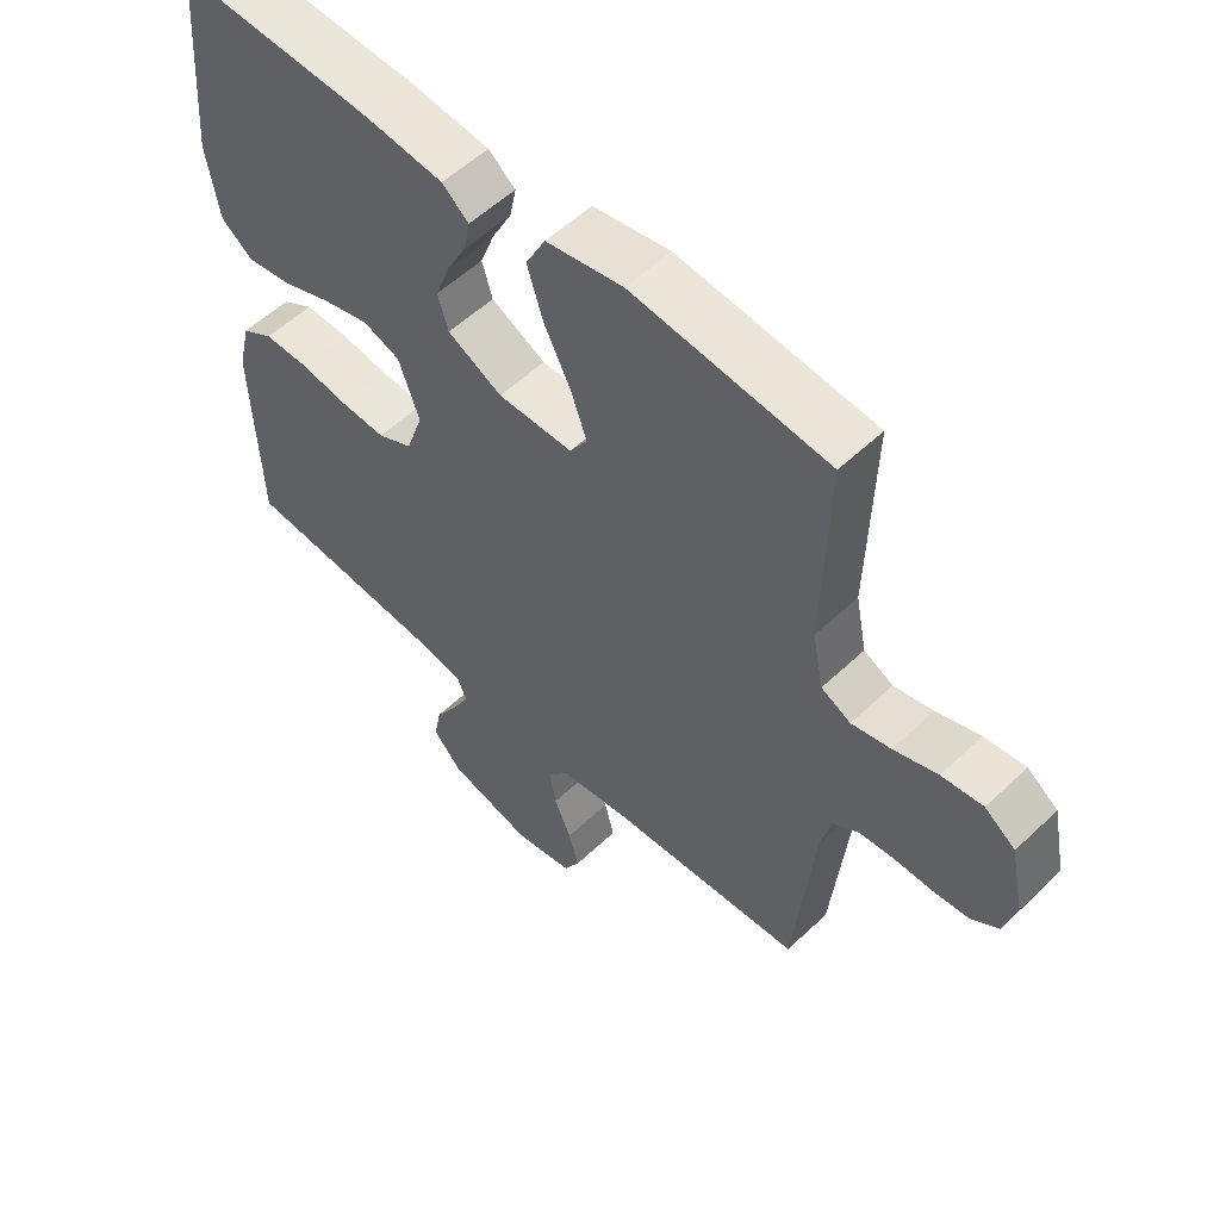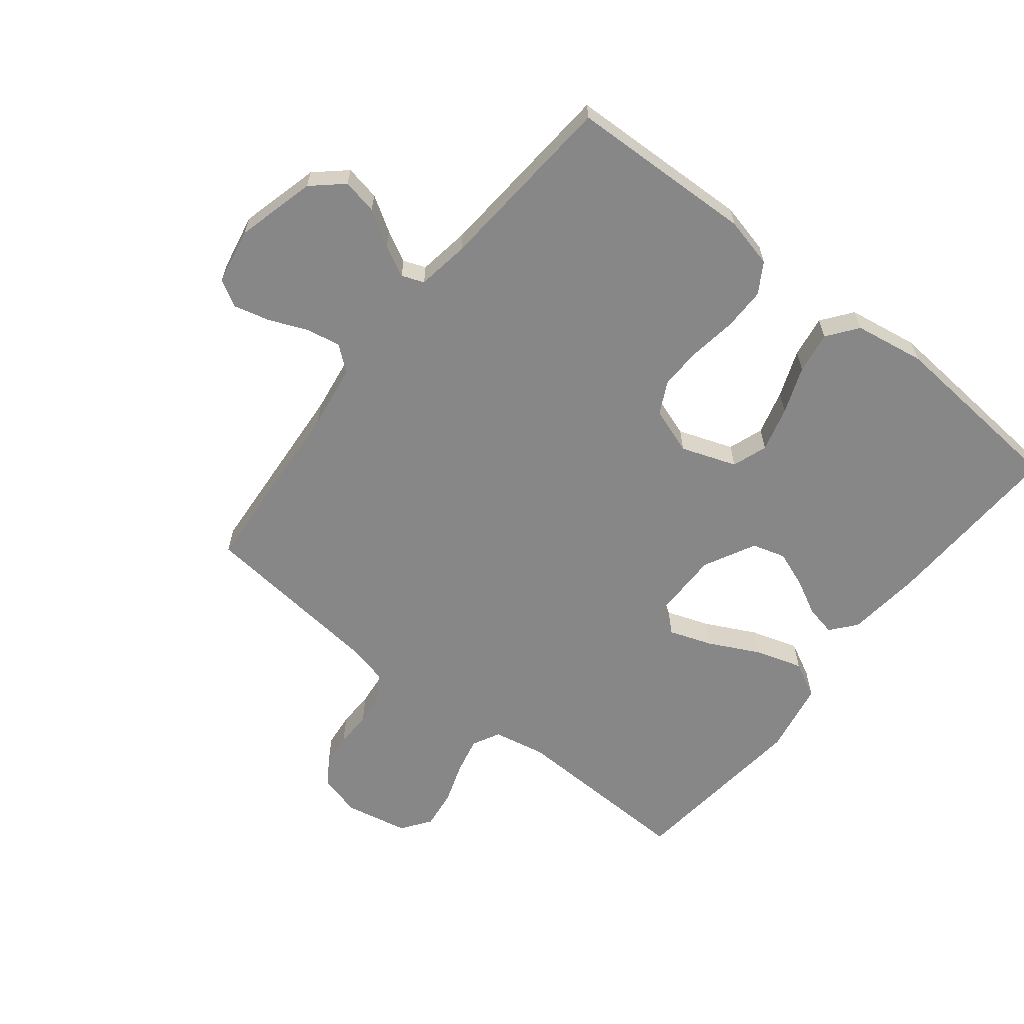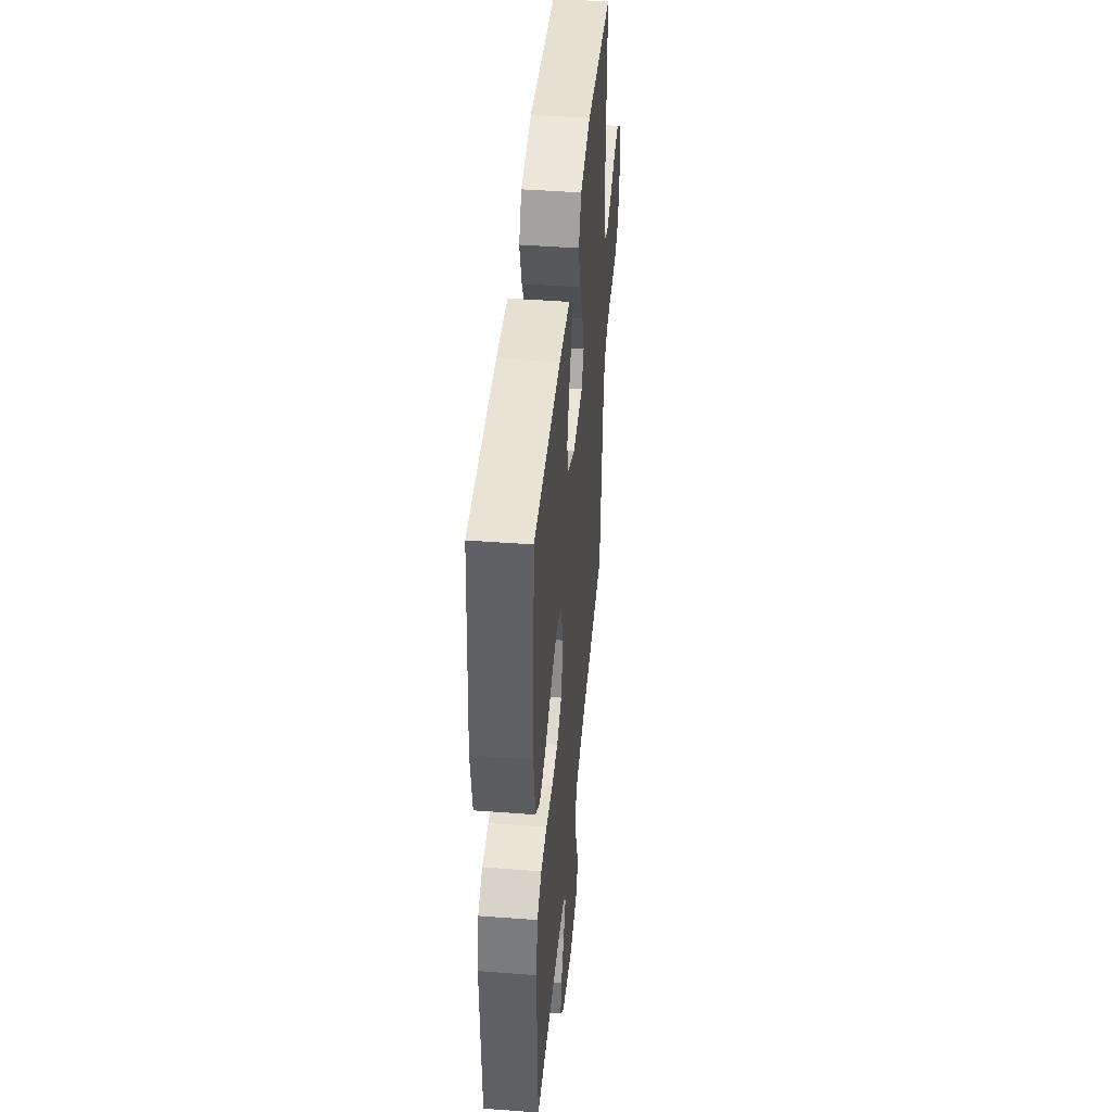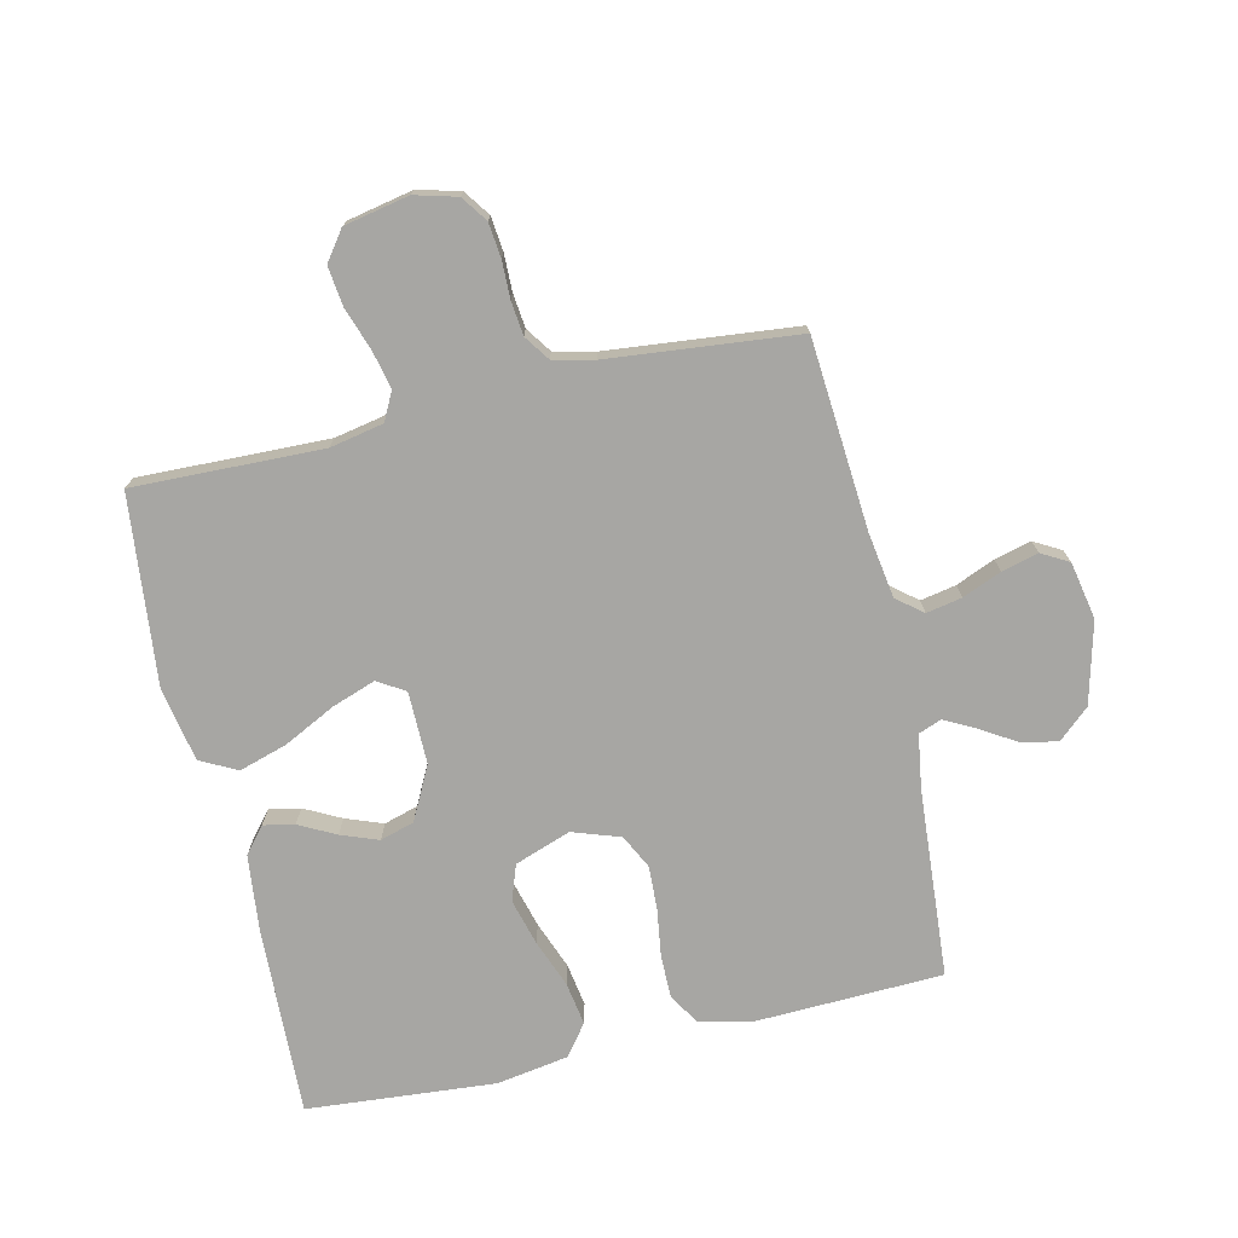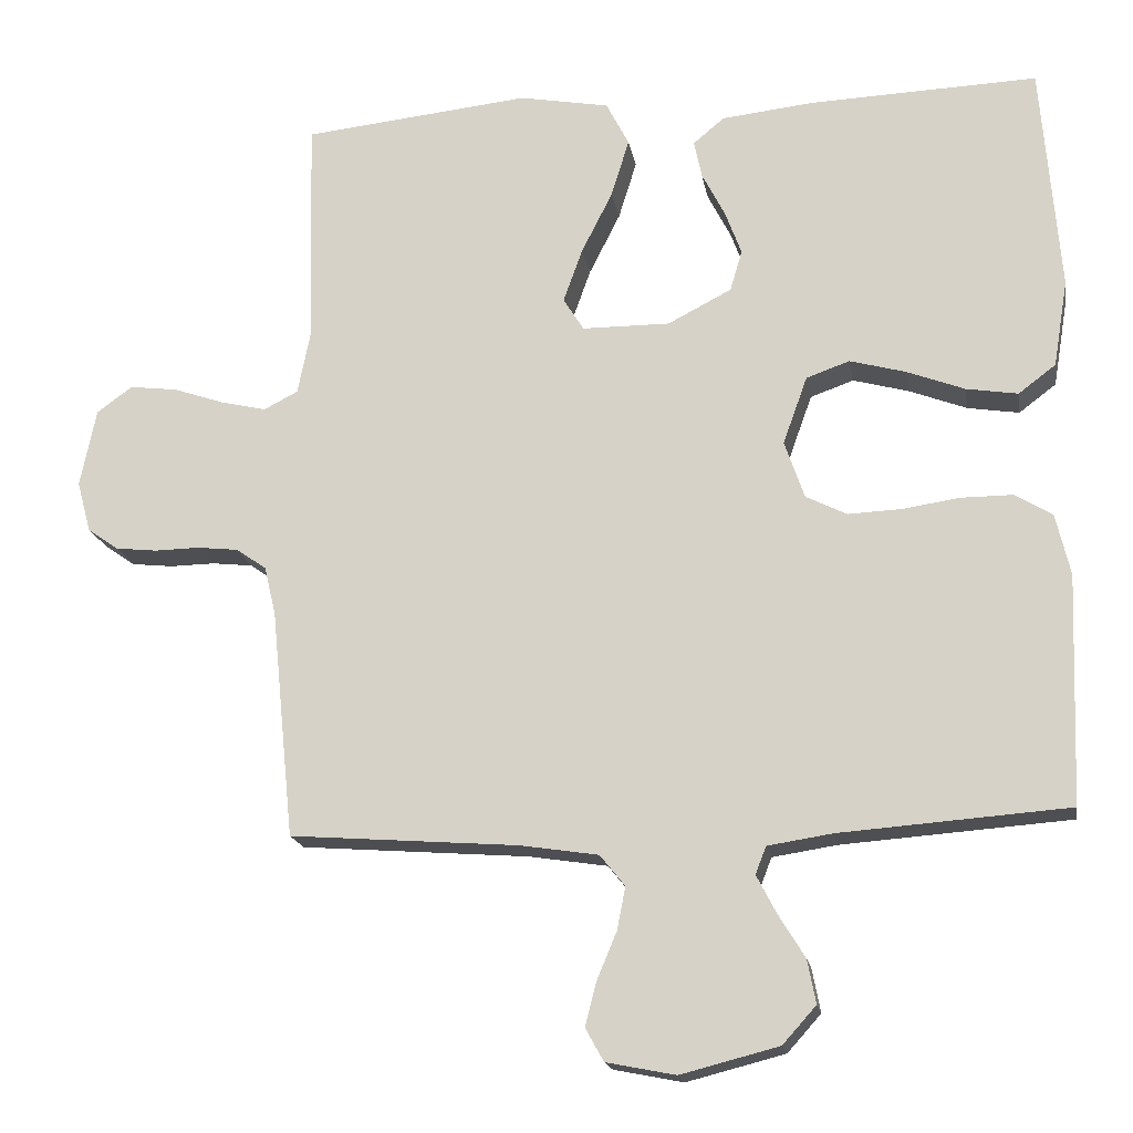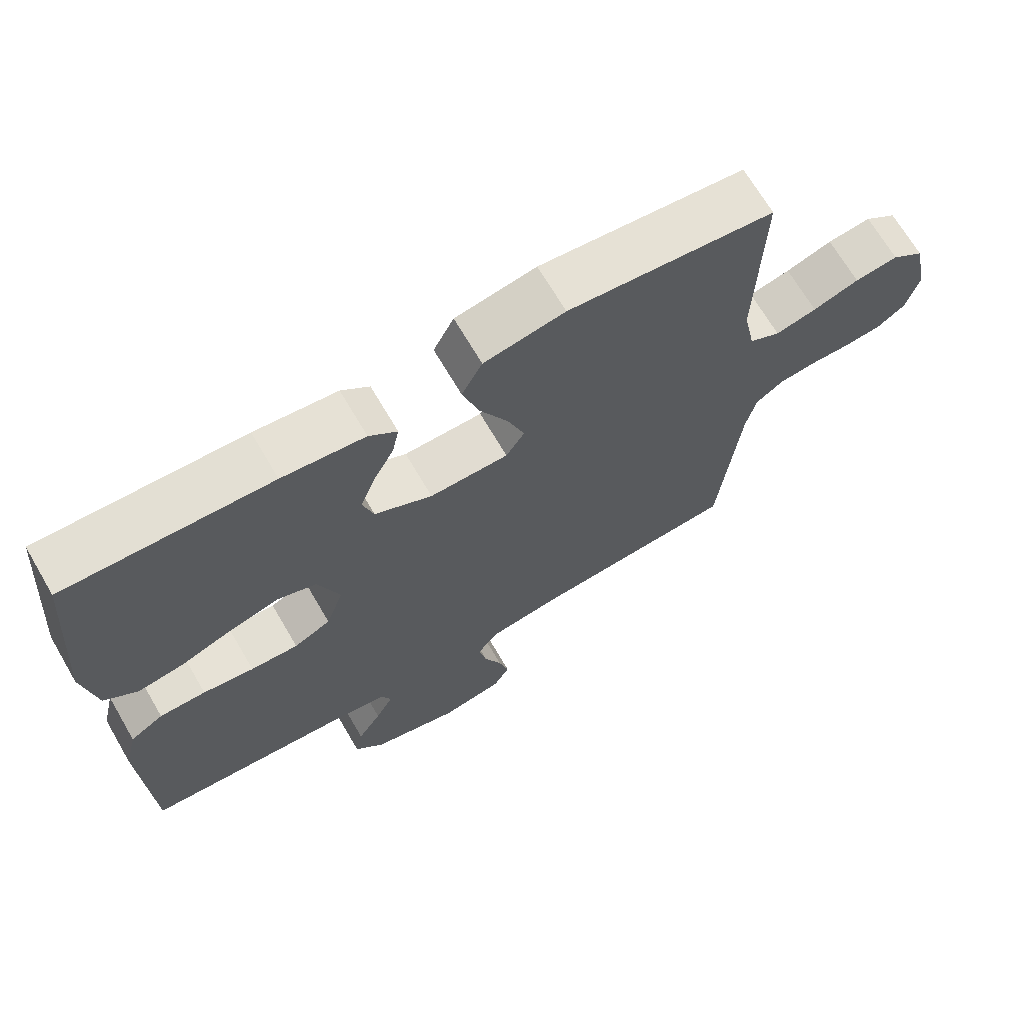
<metadata>
{"format":"obj","ext":"obj","renderer":"f3d","projection":"perspective","resolution":1024,"background":"white","views":[{"elev":55.2,"azim":45.1,"up":"+Z"},{"elev":-62.5,"azim":-128.5,"up":"+Y"},{"elev":44.2,"azim":-84.9,"up":"+Z"},{"elev":-74.2,"azim":102.9,"up":"+Y"},{"elev":-17.8,"azim":-170.4,"up":"+Z"},{"elev":68.7,"azim":-30.3,"up":"+Z"}]}
</metadata>
<code>
v -0.5 0.07 0.5
v -0.2 0.07 0.489
v -0.079 0.07 0.476
v -0.038 0.07 0.442
v -0.048 0.07 0.393
v -0.078 0.07 0.335
v -0.1 0.07 0.276
v -0.084 0.07 0.222
v 0 0.07 0.179
v 0.115 0.07 0.18
v 0.142 0.07 0.223
v 0.117 0.07 0.293
v 0.076 0.07 0.374
v 0.052 0.07 0.451
v 0.082 0.07 0.509
v 0.2 0.07 0.531
v 0.5 0.07 0.5
v 0.492 0.07 0.2
v 0.509 0.07 0.115
v 0.554 0.07 0.092
v 0.614 0.07 0.106
v 0.681 0.07 0.129
v 0.744 0.07 0.137
v 0.791 0.07 0.103
v 0.812 0.07 0
v 0.794 0.07 -0.067
v 0.753 0.07 -0.096
v 0.698 0.07 -0.102
v 0.639 0.07 -0.101
v 0.585 0.07 -0.107
v 0.545 0.07 -0.135
v 0.53 0.07 -0.2
v 0.5 0.07 -0.5
v 0.2 0.07 -0.523
v 0.096 0.07 -0.539
v 0.063 0.07 -0.58
v 0.074 0.07 -0.636
v 0.1 0.07 -0.698
v 0.115 0.07 -0.756
v 0.091 0.07 -0.799
v 0 0.07 -0.817
v -0.129 0.07 -0.784
v -0.173 0.07 -0.735
v -0.162 0.07 -0.678
v -0.127 0.07 -0.621
v -0.101 0.07 -0.571
v -0.115 0.07 -0.535
v -0.2 0.07 -0.522
v -0.5 0.07 -0.5
v -0.511 0.07 -0.2
v -0.492 0.07 -0.119
v -0.443 0.07 -0.089
v -0.375 0.07 -0.089
v -0.3 0.07 -0.1
v -0.23 0.07 -0.103
v -0.176 0.07 -0.076
v -0.15 0.07 0
v -0.182 0.07 0.089
v -0.239 0.07 0.109
v -0.312 0.07 0.089
v -0.388 0.07 0.06
v -0.456 0.07 0.049
v -0.505 0.07 0.086
v -0.524 0.07 0.2
v -0.5 0 0.5
v -0.2 0 0.489
v -0.079 0 0.476
v -0.038 0 0.442
v -0.048 0 0.393
v -0.078 0 0.335
v -0.1 0 0.276
v -0.084 0 0.222
v 0 0 0.179
v 0.115 0 0.18
v 0.142 0 0.223
v 0.117 0 0.293
v 0.076 0 0.374
v 0.052 0 0.451
v 0.082 0 0.509
v 0.2 0 0.531
v 0.5 0 0.5
v 0.492 0 0.2
v 0.509 0 0.115
v 0.554 0 0.092
v 0.614 0 0.106
v 0.681 0 0.129
v 0.744 0 0.137
v 0.791 0 0.103
v 0.812 0 0
v 0.794 0 -0.067
v 0.753 0 -0.096
v 0.698 0 -0.102
v 0.639 0 -0.101
v 0.585 0 -0.107
v 0.545 0 -0.135
v 0.53 0 -0.2
v 0.5 0 -0.5
v 0.2 0 -0.523
v 0.096 0 -0.539
v 0.063 0 -0.58
v 0.074 0 -0.636
v 0.1 0 -0.698
v 0.115 0 -0.756
v 0.091 0 -0.799
v 0 0 -0.817
v -0.129 0 -0.784
v -0.173 0 -0.735
v -0.162 0 -0.678
v -0.127 0 -0.621
v -0.101 0 -0.571
v -0.115 0 -0.535
v -0.2 0 -0.522
v -0.5 0 -0.5
v -0.511 0 -0.2
v -0.492 0 -0.119
v -0.443 0 -0.089
v -0.375 0 -0.089
v -0.3 0 -0.1
v -0.23 0 -0.103
v -0.176 0 -0.076
v -0.15 0 0
v -0.182 0 0.089
v -0.239 0 0.109
v -0.312 0 0.089
v -0.388 0 0.06
v -0.456 0 0.049
v -0.505 0 0.086
v -0.524 0 0.2
f 4 5 6
f 3 4 6
f 2 3 6
f 1 2 6
f 64 1 6
f 63 64 6
f 62 63 6
f 61 62 6
f 60 61 6
f 59 60 6 7
f 58 59 7 8
f 57 58 8 9
f 56 57 9 10
f 52 53 54
f 51 52 54
f 50 51 54
f 49 50 54
f 48 49 54
f 47 48 54 55
f 46 47 55 56
f 43 44 45
f 42 43 45
f 41 42 45
f 40 41 45
f 39 40 45
f 38 39 45
f 37 38 45
f 36 37 45 46
f 46 56 10
f 36 46 10
f 35 36 10
f 32 33 34
f 35 10 11
f 34 35 11
f 32 34 11
f 31 32 11
f 27 28 29
f 26 27 29
f 25 26 29
f 24 25 29
f 23 24 29
f 22 23 29
f 21 22 29
f 20 21 29 30
f 31 11 12
f 30 31 12
f 20 30 12
f 19 20 12
f 16 17 18
f 16 18 19
f 15 16 19
f 14 15 19
f 13 14 19
f 12 13 19
f 70 69 68
f 70 68 67
f 70 67 66
f 70 66 65
f 70 65 128
f 70 128 127
f 70 127 126
f 70 126 125
f 70 125 124
f 71 70 124 123
f 72 71 123 122
f 73 72 122 121
f 74 73 121 120
f 118 117 116
f 118 116 115
f 118 115 114
f 118 114 113
f 118 113 112
f 119 118 112 111
f 120 119 111 110
f 109 108 107
f 109 107 106
f 109 106 105
f 109 105 104
f 109 104 103
f 109 103 102
f 109 102 101
f 110 109 101 100
f 74 120 110
f 74 110 100
f 74 100 99
f 98 97 96
f 75 74 99
f 75 99 98
f 75 98 96
f 75 96 95
f 93 92 91
f 93 91 90
f 93 90 89
f 93 89 88
f 93 88 87
f 93 87 86
f 93 86 85
f 94 93 85 84
f 76 75 95
f 76 95 94
f 76 94 84
f 76 84 83
f 82 81 80
f 83 82 80
f 83 80 79
f 83 79 78
f 83 78 77
f 83 77 76
f 1 65 66 2
f 2 66 67 3
f 3 67 68 4
f 4 68 69 5
f 5 69 70 6
f 6 70 71 7
f 7 71 72 8
f 8 72 73 9
f 9 73 74 10
f 10 74 75 11
f 11 75 76 12
f 12 76 77 13
f 13 77 78 14
f 14 78 79 15
f 15 79 80 16
f 16 80 81 17
f 17 81 82 18
f 18 82 83 19
f 19 83 84 20
f 20 84 85 21
f 21 85 86 22
f 22 86 87 23
f 23 87 88 24
f 24 88 89 25
f 25 89 90 26
f 26 90 91 27
f 27 91 92 28
f 28 92 93 29
f 29 93 94 30
f 30 94 95 31
f 31 95 96 32
f 32 96 97 33
f 33 97 98 34
f 34 98 99 35
f 35 99 100 36
f 36 100 101 37
f 37 101 102 38
f 38 102 103 39
f 39 103 104 40
f 40 104 105 41
f 41 105 106 42
f 42 106 107 43
f 43 107 108 44
f 44 108 109 45
f 45 109 110 46
f 46 110 111 47
f 47 111 112 48
f 48 112 113 49
f 49 113 114 50
f 50 114 115 51
f 51 115 116 52
f 52 116 117 53
f 53 117 118 54
f 54 118 119 55
f 55 119 120 56
f 56 120 121 57
f 57 121 122 58
f 58 122 123 59
f 59 123 124 60
f 60 124 125 61
f 61 125 126 62
f 62 126 127 63
f 63 127 128 64
f 64 128 65 1

</code>
